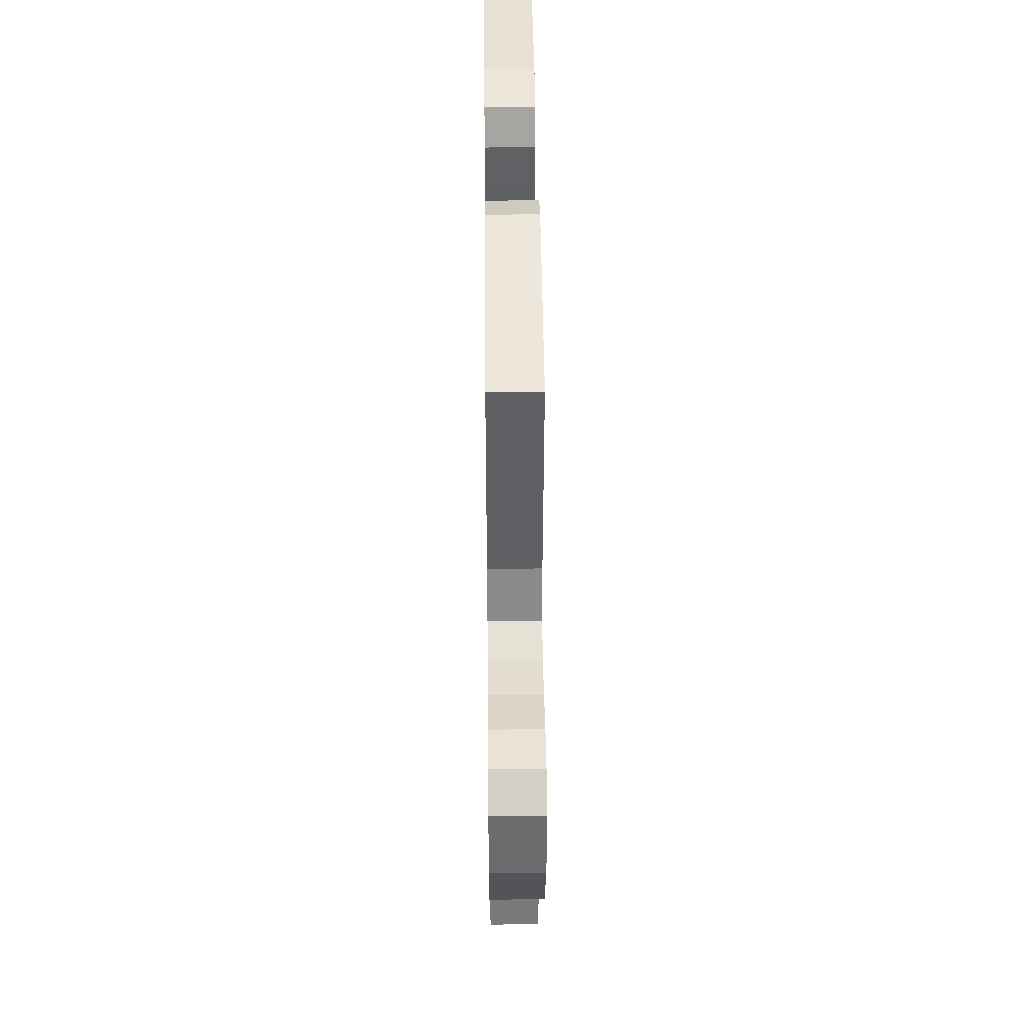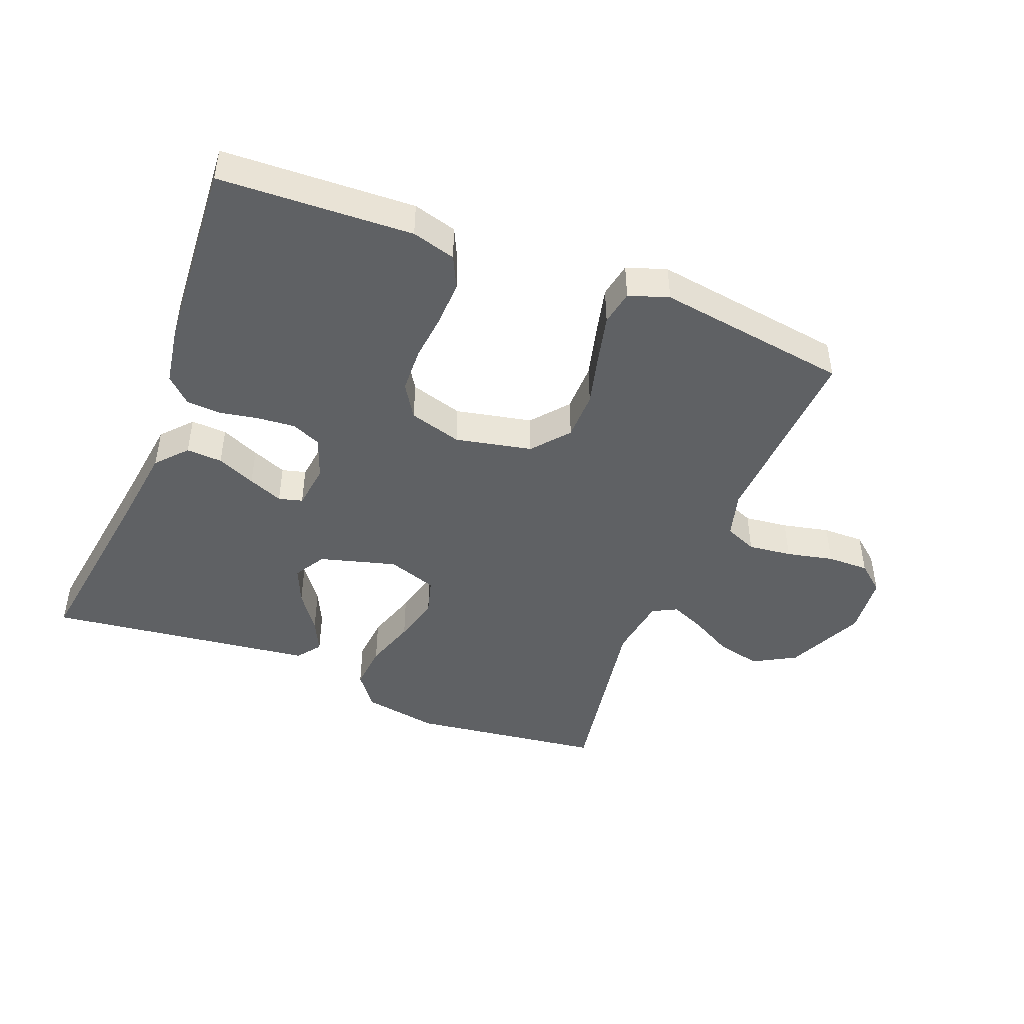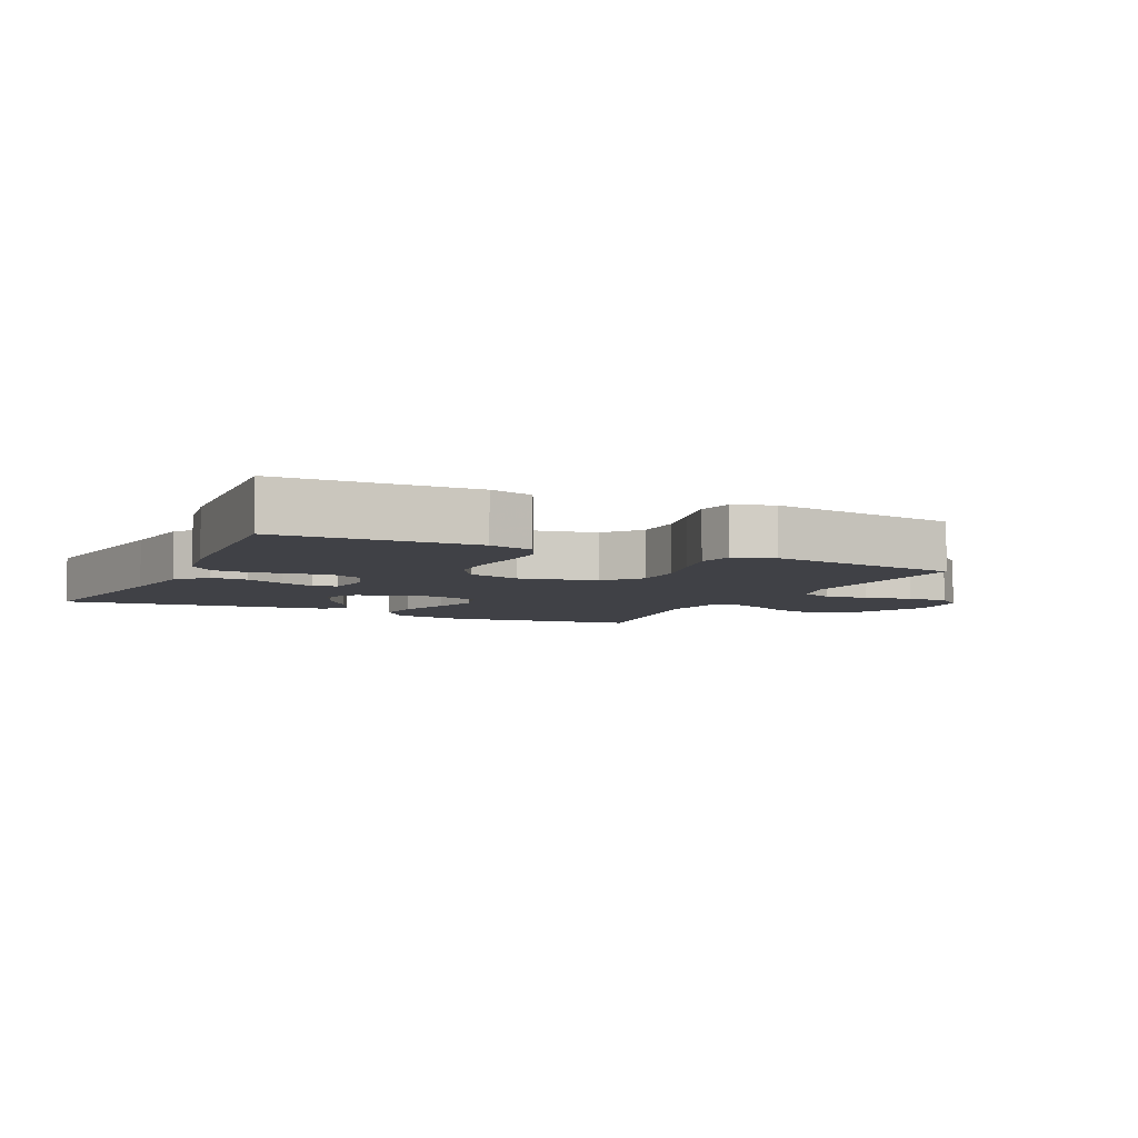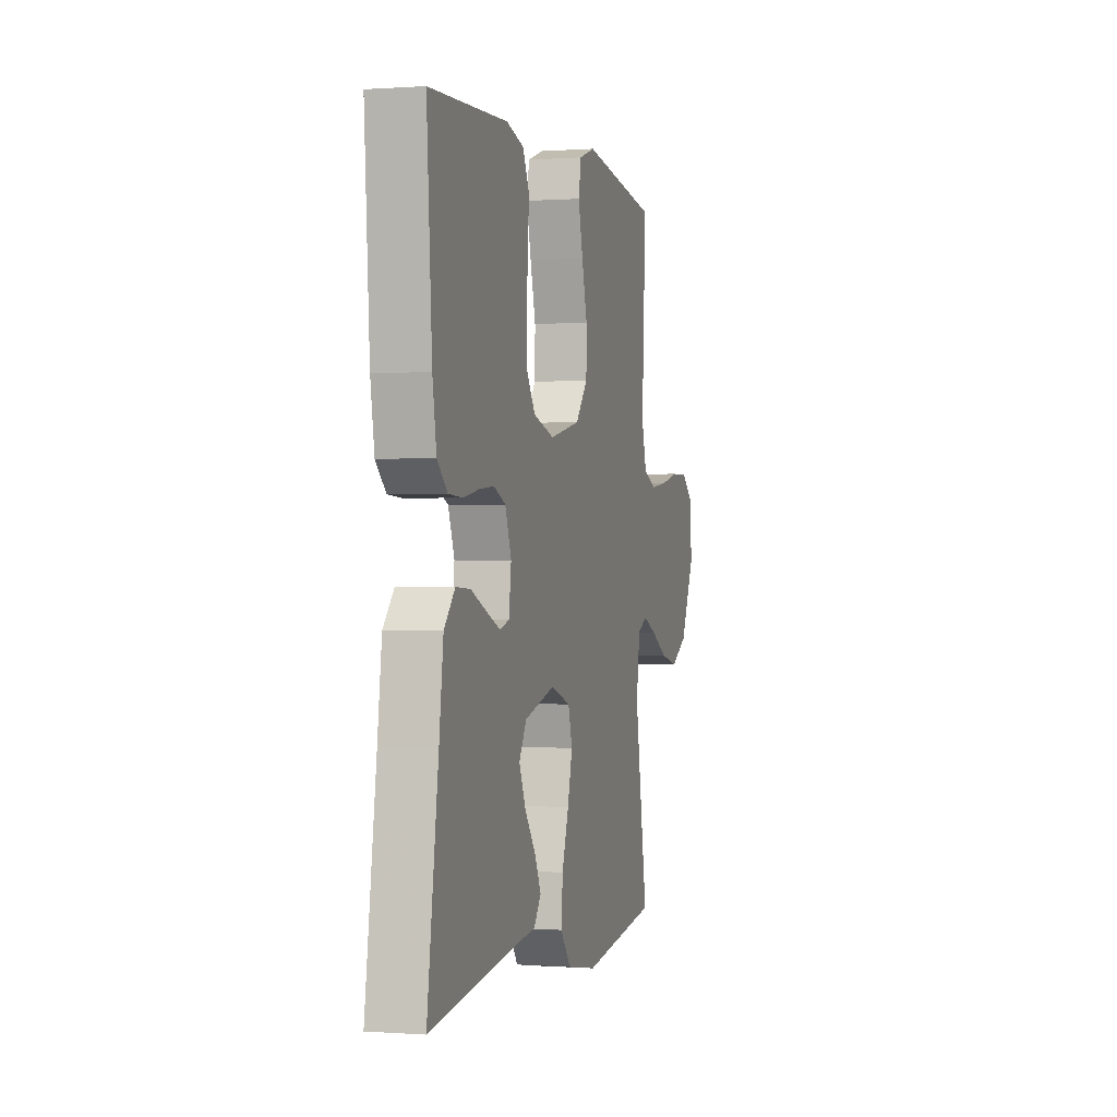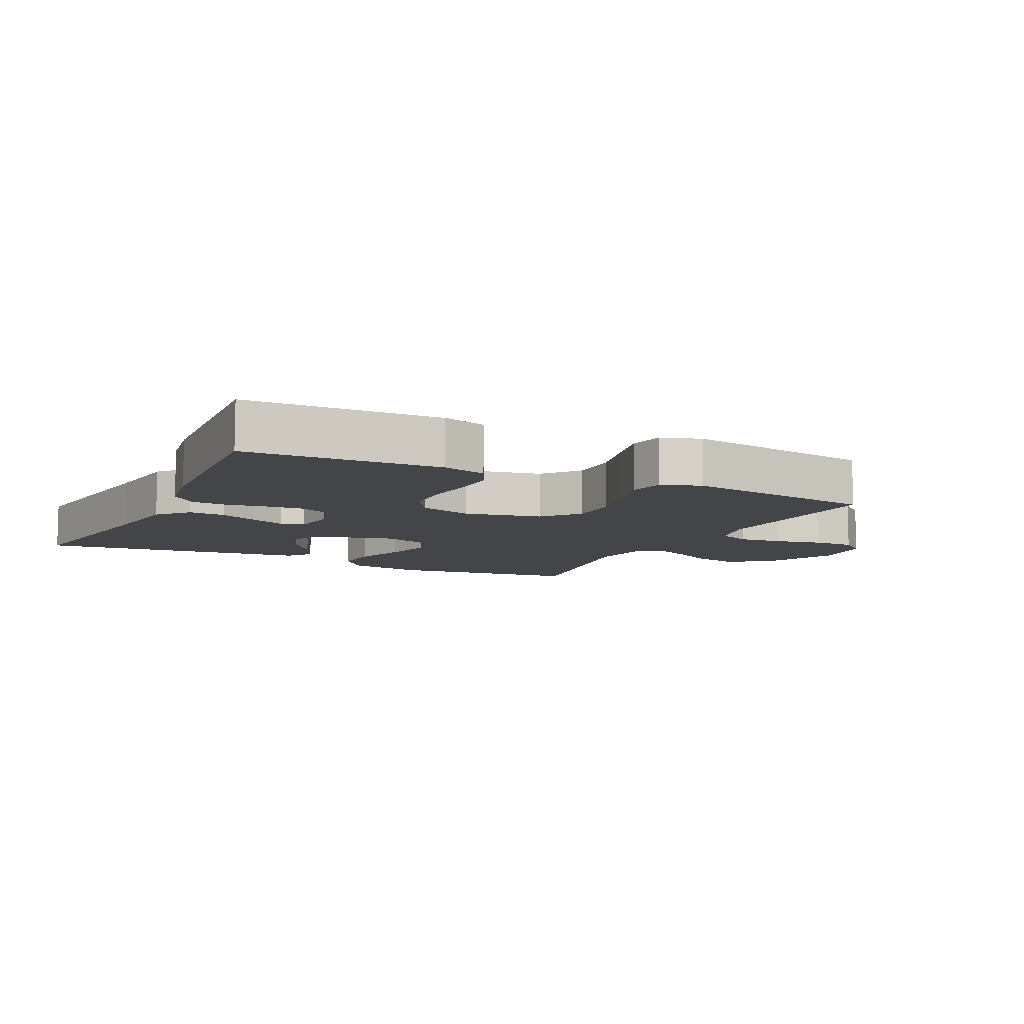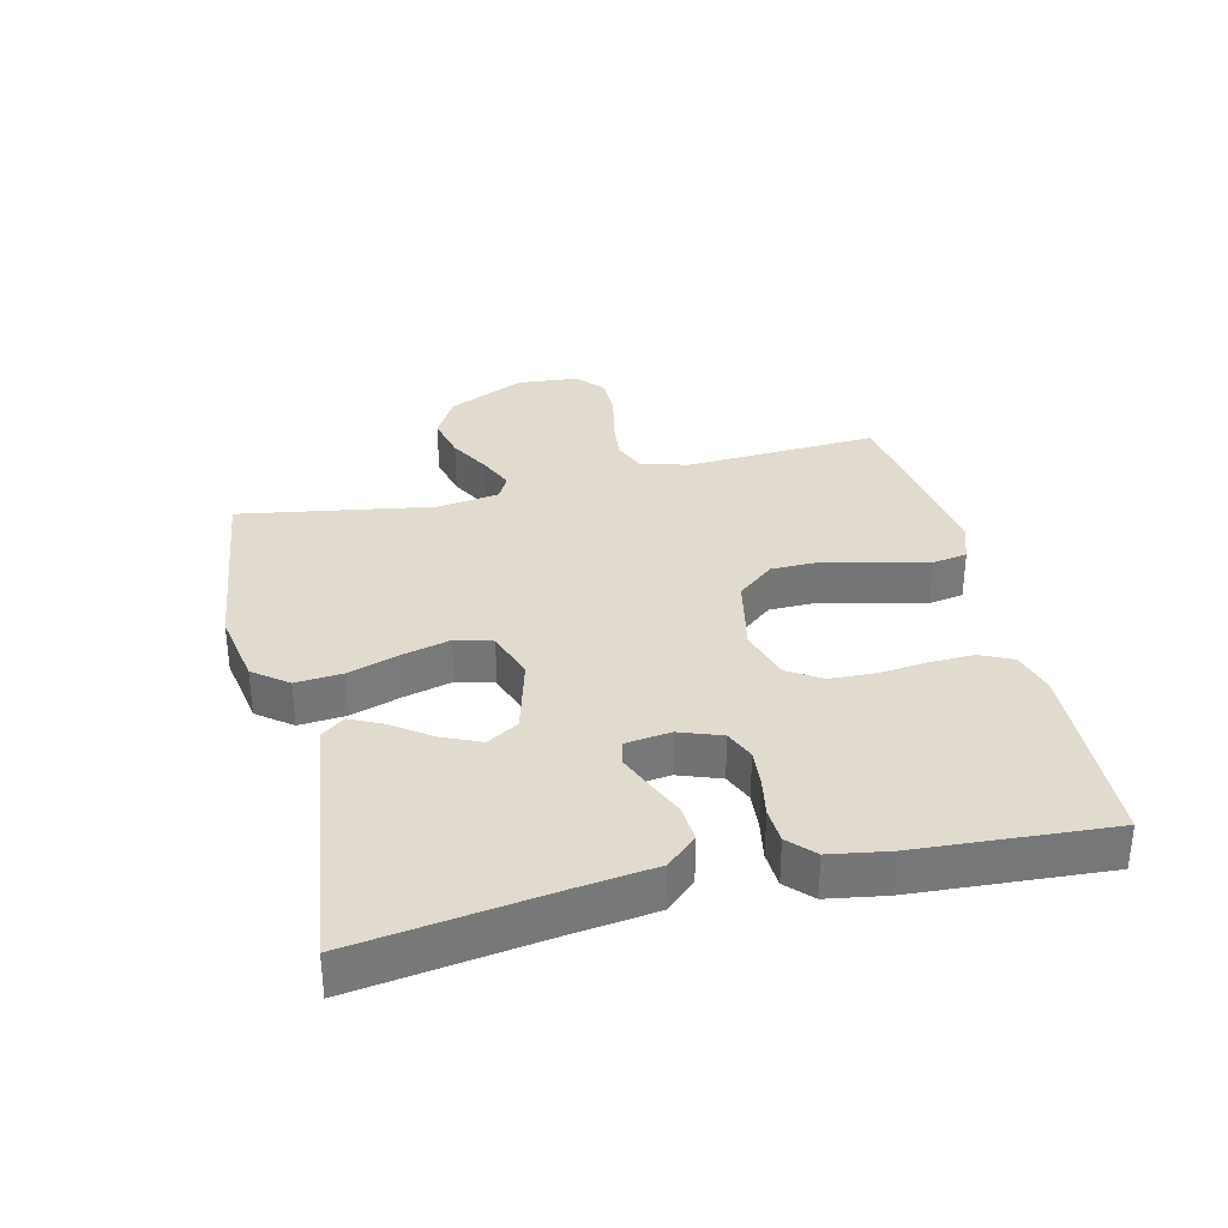
<metadata>
{"format":"obj","ext":"obj","renderer":"f3d","projection":"perspective","resolution":1024,"background":"white","views":[{"elev":41.9,"azim":89.4,"up":"+Z"},{"elev":-45.7,"azim":-21.5,"up":"+Y"},{"elev":-6.0,"azim":-25.7,"up":"+Y"},{"elev":0.0,"azim":-74.7,"up":"+Z"},{"elev":-9.0,"azim":-26.3,"up":"+Y"},{"elev":33.4,"azim":-103.5,"up":"+Y"}]}
</metadata>
<code>
v -0.5 0.07 -0.5
v -0.457 0.07 -0.2
v -0.441 0.07 -0.076
v -0.399 0.07 -0.029
v -0.343 0.07 -0.032
v -0.283 0.07 -0.058
v -0.229 0.07 -0.08
v -0.192 0.07 -0.07
v -0.183 0.07 0
v -0.207 0.07 0.065
v -0.253 0.07 0.085
v -0.311 0.07 0.08
v -0.371 0.07 0.069
v -0.426 0.07 0.072
v -0.465 0.07 0.109
v -0.48 0.07 0.2
v -0.5 0.07 0.5
v -0.2 0.07 0.513
v -0.132 0.07 0.494
v -0.108 0.07 0.444
v -0.11 0.07 0.375
v -0.118 0.07 0.3
v -0.115 0.07 0.229
v -0.082 0.07 0.177
v 0 0.07 0.153
v 0.119 0.07 0.178
v 0.166 0.07 0.235
v 0.167 0.07 0.311
v 0.146 0.07 0.393
v 0.128 0.07 0.468
v 0.138 0.07 0.523
v 0.2 0.07 0.544
v 0.5 0.07 0.5
v 0.484 0.07 0.2
v 0.504 0.07 0.127
v 0.554 0.07 0.106
v 0.622 0.07 0.114
v 0.695 0.07 0.13
v 0.76 0.07 0.131
v 0.803 0.07 0.095
v 0.812 0.07 0
v 0.756 0.07 -0.121
v 0.69 0.07 -0.158
v 0.621 0.07 -0.142
v 0.557 0.07 -0.107
v 0.502 0.07 -0.083
v 0.464 0.07 -0.103
v 0.45 0.07 -0.2
v 0.5 0.07 -0.5
v 0.2 0.07 -0.54
v 0.083 0.07 -0.52
v 0.042 0.07 -0.467
v 0.048 0.07 -0.395
v 0.074 0.07 -0.315
v 0.093 0.07 -0.241
v 0.077 0.07 -0.184
v 0 0.07 -0.158
v -0.119 0.07 -0.191
v -0.148 0.07 -0.24
v -0.123 0.07 -0.298
v -0.08 0.07 -0.357
v -0.055 0.07 -0.409
v -0.083 0.07 -0.446
v -0.2 0.07 -0.461
v -0.5 0 -0.5
v -0.457 0 -0.2
v -0.441 0 -0.076
v -0.399 0 -0.029
v -0.343 0 -0.032
v -0.283 0 -0.058
v -0.229 0 -0.08
v -0.192 0 -0.07
v -0.183 0 0
v -0.207 0 0.065
v -0.253 0 0.085
v -0.311 0 0.08
v -0.371 0 0.069
v -0.426 0 0.072
v -0.465 0 0.109
v -0.48 0 0.2
v -0.5 0 0.5
v -0.2 0 0.513
v -0.132 0 0.494
v -0.108 0 0.444
v -0.11 0 0.375
v -0.118 0 0.3
v -0.115 0 0.229
v -0.082 0 0.177
v 0 0 0.153
v 0.119 0 0.178
v 0.166 0 0.235
v 0.167 0 0.311
v 0.146 0 0.393
v 0.128 0 0.468
v 0.138 0 0.523
v 0.2 0 0.544
v 0.5 0 0.5
v 0.484 0 0.2
v 0.504 0 0.127
v 0.554 0 0.106
v 0.622 0 0.114
v 0.695 0 0.13
v 0.76 0 0.131
v 0.803 0 0.095
v 0.812 0 0
v 0.756 0 -0.121
v 0.69 0 -0.158
v 0.621 0 -0.142
v 0.557 0 -0.107
v 0.502 0 -0.083
v 0.464 0 -0.103
v 0.45 0 -0.2
v 0.5 0 -0.5
v 0.2 0 -0.54
v 0.083 0 -0.52
v 0.042 0 -0.467
v 0.048 0 -0.395
v 0.074 0 -0.315
v 0.093 0 -0.241
v 0.077 0 -0.184
v 0 0 -0.158
v -0.119 0 -0.191
v -0.148 0 -0.24
v -0.123 0 -0.298
v -0.08 0 -0.357
v -0.055 0 -0.409
v -0.083 0 -0.446
v -0.2 0 -0.461
f 62 63 64
f 61 62 64
f 60 61 64
f 64 1 2
f 60 64 2
f 59 60 2
f 4 5 6
f 3 4 6
f 2 3 6
f 59 2 6
f 58 59 6
f 52 53 54
f 51 52 54
f 50 51 54
f 49 50 54
f 48 49 54
f 47 48 54 55
f 46 47 55 56
f 43 44 45
f 42 43 45
f 41 42 45
f 40 41 45
f 39 40 45
f 38 39 45
f 37 38 45
f 36 37 45 46
f 46 56 57
f 36 46 57
f 35 36 57
f 32 33 34
f 31 32 34
f 30 31 34
f 29 30 34
f 28 29 34
f 27 28 34 35
f 20 21 22
f 19 20 22
f 18 19 22
f 17 18 22
f 16 17 22
f 15 16 22
f 14 15 22
f 13 14 22
f 12 13 22
f 11 12 22 23
f 10 11 23 24
f 58 6 7
f 58 7 8
f 35 57 58
f 27 35 58
f 26 27 58
f 58 8 9
f 26 58 9
f 25 26 9
f 9 10 24 25
f 128 127 126
f 128 126 125
f 128 125 124
f 66 65 128
f 66 128 124
f 66 124 123
f 70 69 68
f 70 68 67
f 70 67 66
f 70 66 123
f 70 123 122
f 118 117 116
f 118 116 115
f 118 115 114
f 118 114 113
f 118 113 112
f 119 118 112 111
f 120 119 111 110
f 109 108 107
f 109 107 106
f 109 106 105
f 109 105 104
f 109 104 103
f 109 103 102
f 109 102 101
f 110 109 101 100
f 121 120 110
f 121 110 100
f 121 100 99
f 98 97 96
f 98 96 95
f 98 95 94
f 98 94 93
f 98 93 92
f 99 98 92 91
f 86 85 84
f 86 84 83
f 86 83 82
f 86 82 81
f 86 81 80
f 86 80 79
f 86 79 78
f 86 78 77
f 86 77 76
f 87 86 76 75
f 88 87 75 74
f 71 70 122
f 72 71 122
f 122 121 99
f 122 99 91
f 122 91 90
f 73 72 122
f 73 122 90
f 73 90 89
f 89 88 74 73
f 1 65 66 2
f 2 66 67 3
f 3 67 68 4
f 4 68 69 5
f 5 69 70 6
f 6 70 71 7
f 7 71 72 8
f 8 72 73 9
f 9 73 74 10
f 10 74 75 11
f 11 75 76 12
f 12 76 77 13
f 13 77 78 14
f 14 78 79 15
f 15 79 80 16
f 16 80 81 17
f 17 81 82 18
f 18 82 83 19
f 19 83 84 20
f 20 84 85 21
f 21 85 86 22
f 22 86 87 23
f 23 87 88 24
f 24 88 89 25
f 25 89 90 26
f 26 90 91 27
f 27 91 92 28
f 28 92 93 29
f 29 93 94 30
f 30 94 95 31
f 31 95 96 32
f 32 96 97 33
f 33 97 98 34
f 34 98 99 35
f 35 99 100 36
f 36 100 101 37
f 37 101 102 38
f 38 102 103 39
f 39 103 104 40
f 40 104 105 41
f 41 105 106 42
f 42 106 107 43
f 43 107 108 44
f 44 108 109 45
f 45 109 110 46
f 46 110 111 47
f 47 111 112 48
f 48 112 113 49
f 49 113 114 50
f 50 114 115 51
f 51 115 116 52
f 52 116 117 53
f 53 117 118 54
f 54 118 119 55
f 55 119 120 56
f 56 120 121 57
f 57 121 122 58
f 58 122 123 59
f 59 123 124 60
f 60 124 125 61
f 61 125 126 62
f 62 126 127 63
f 63 127 128 64
f 64 128 65 1

</code>
